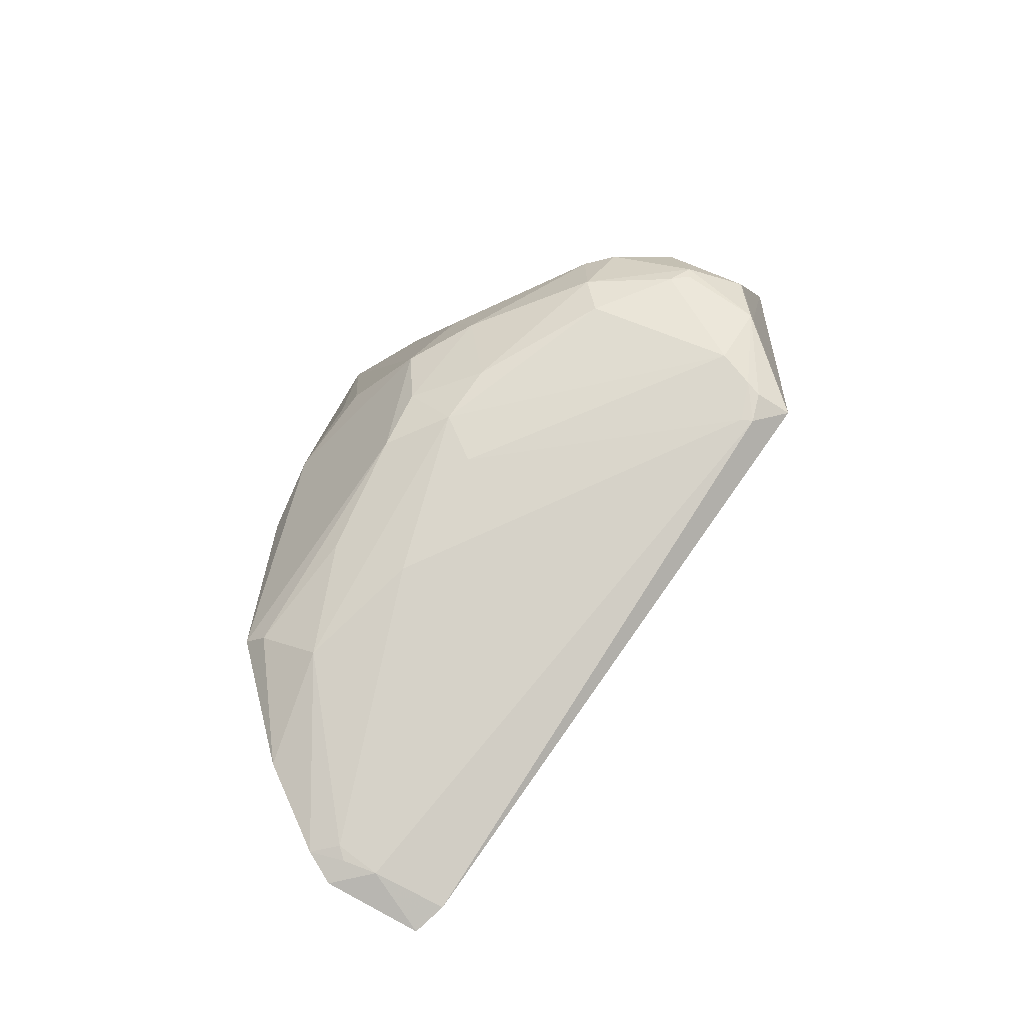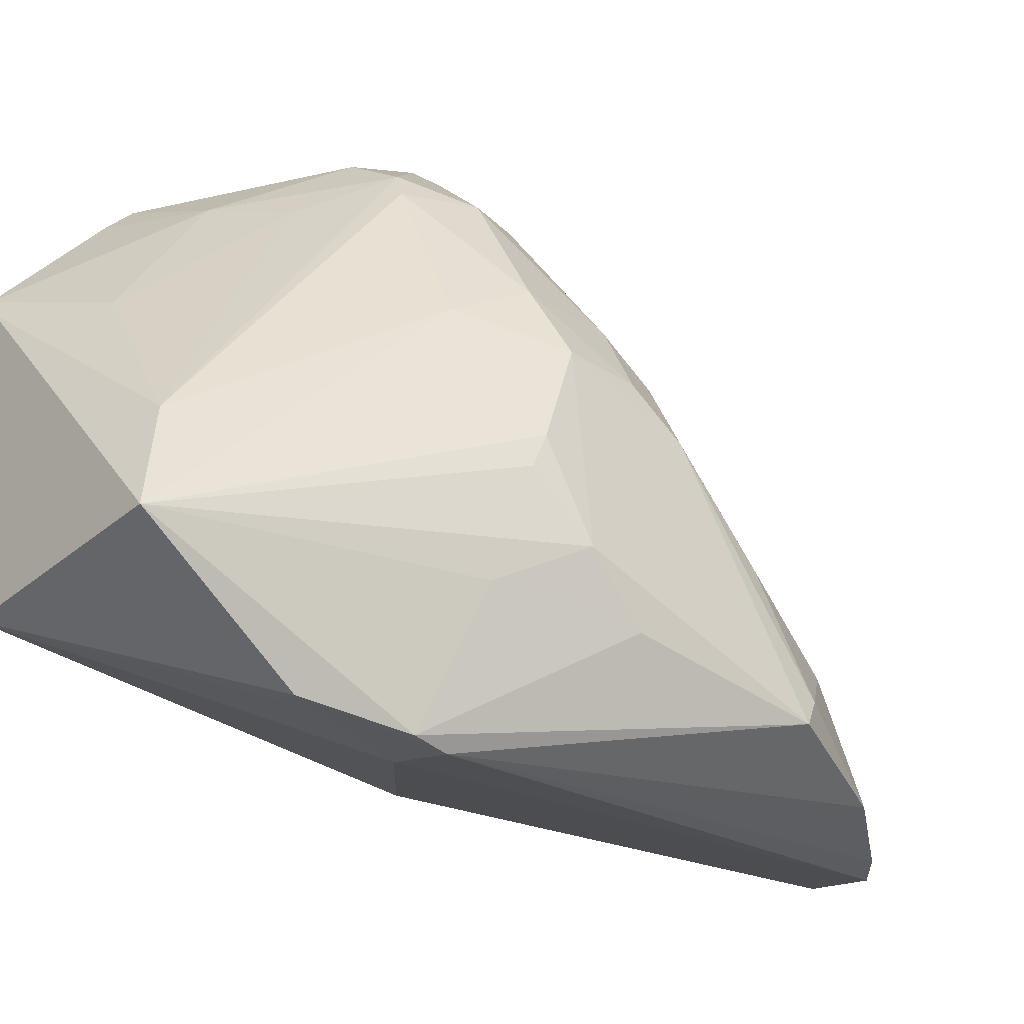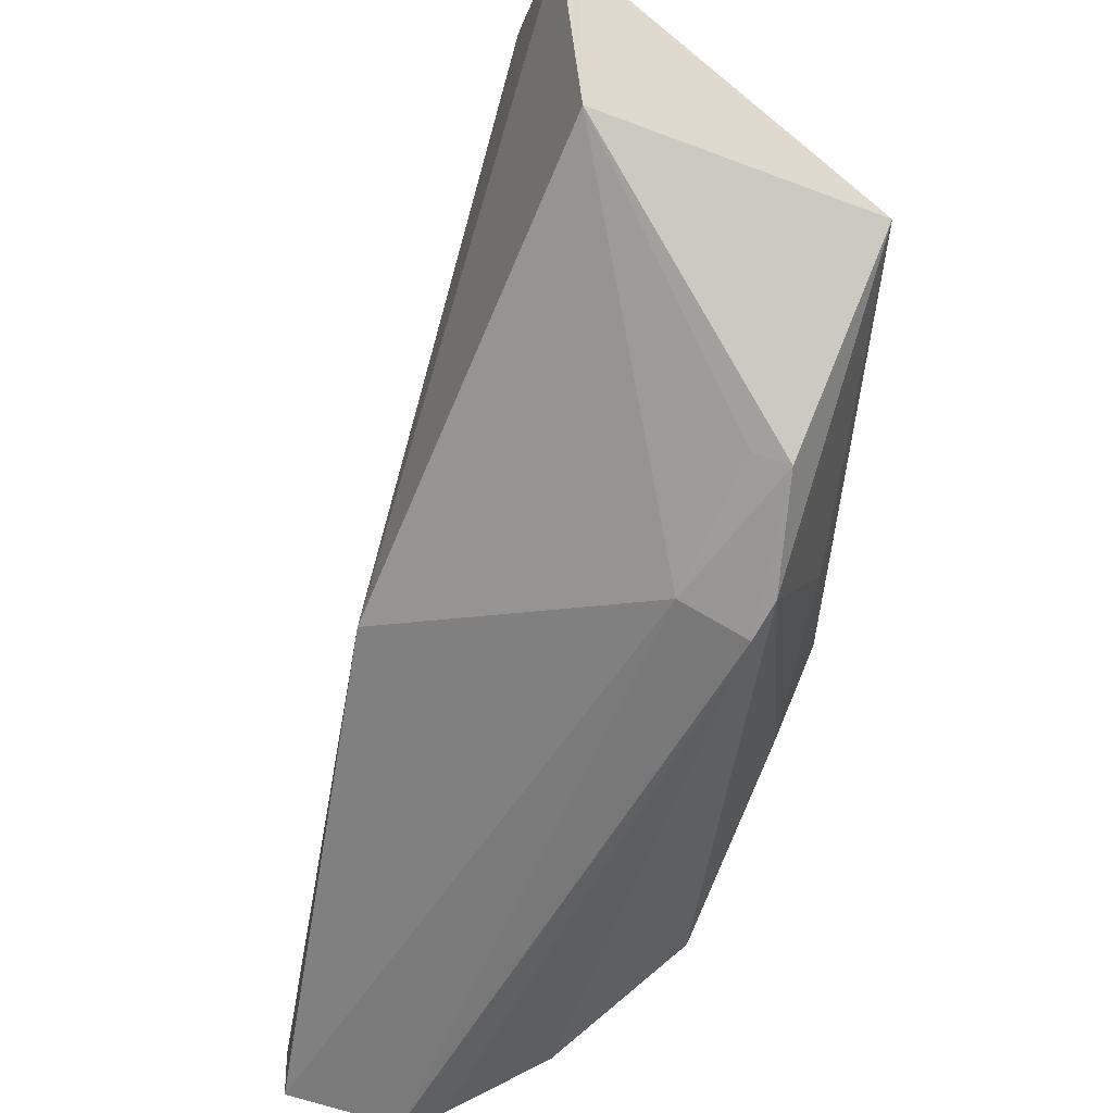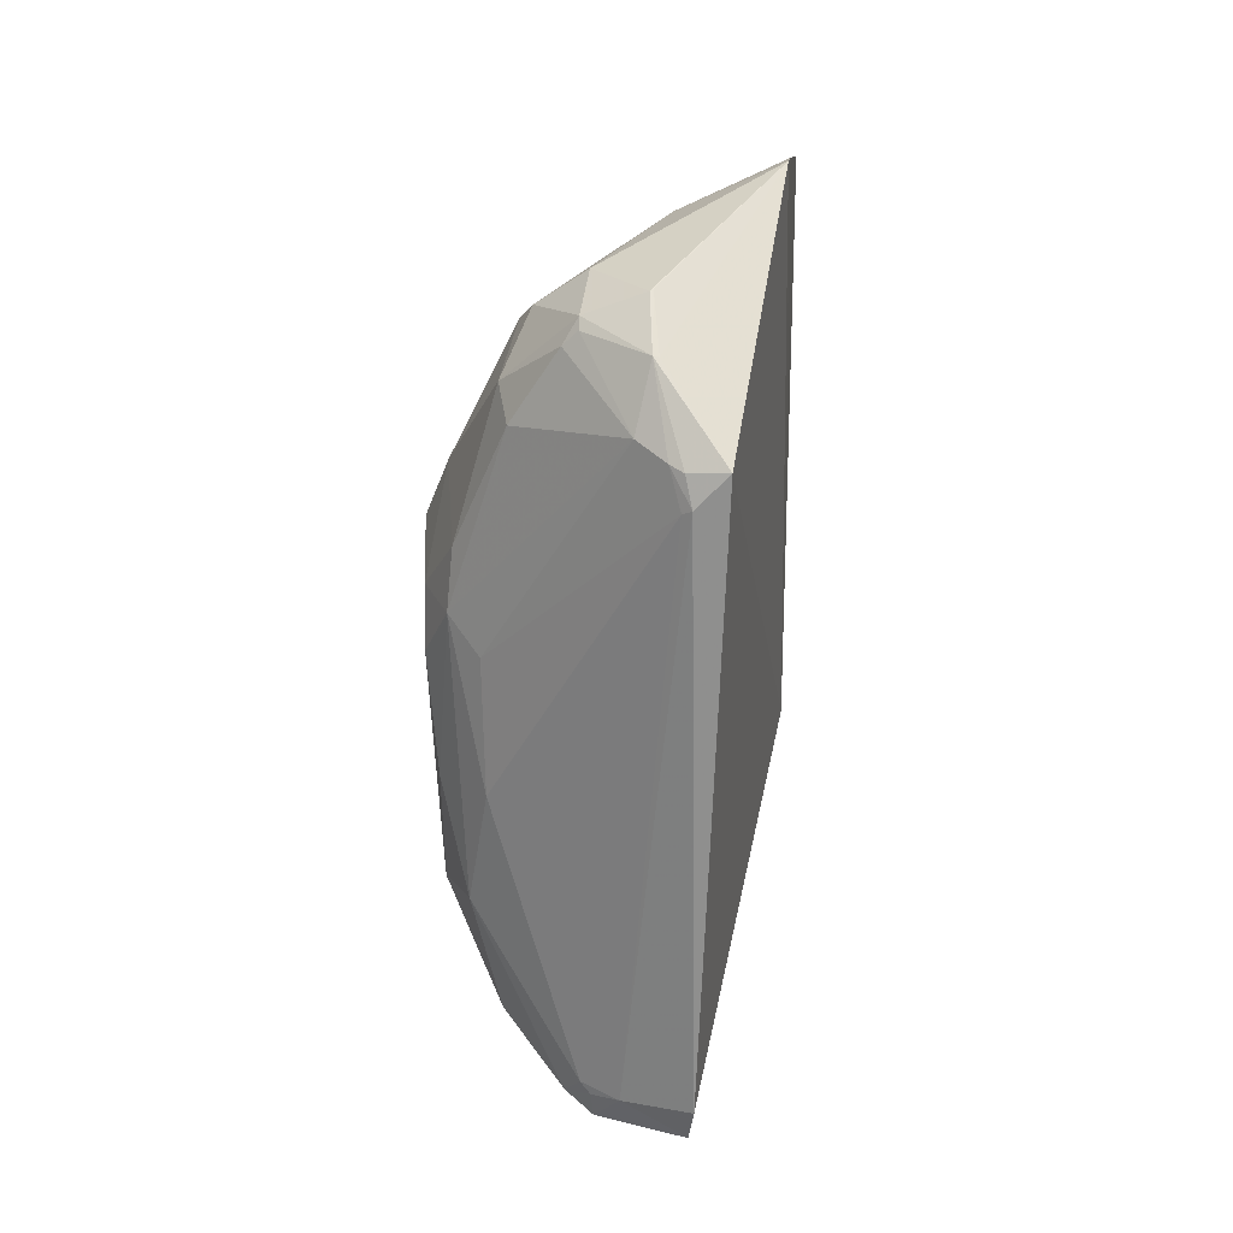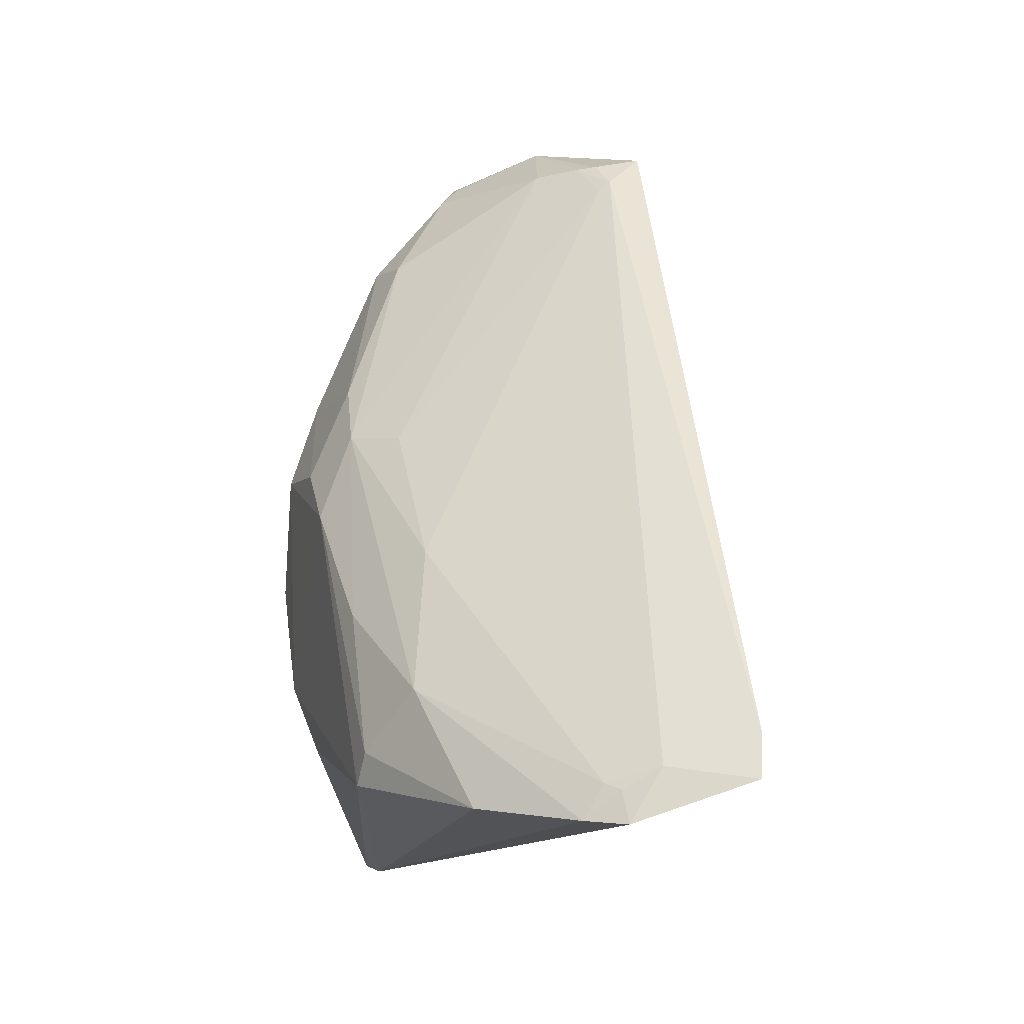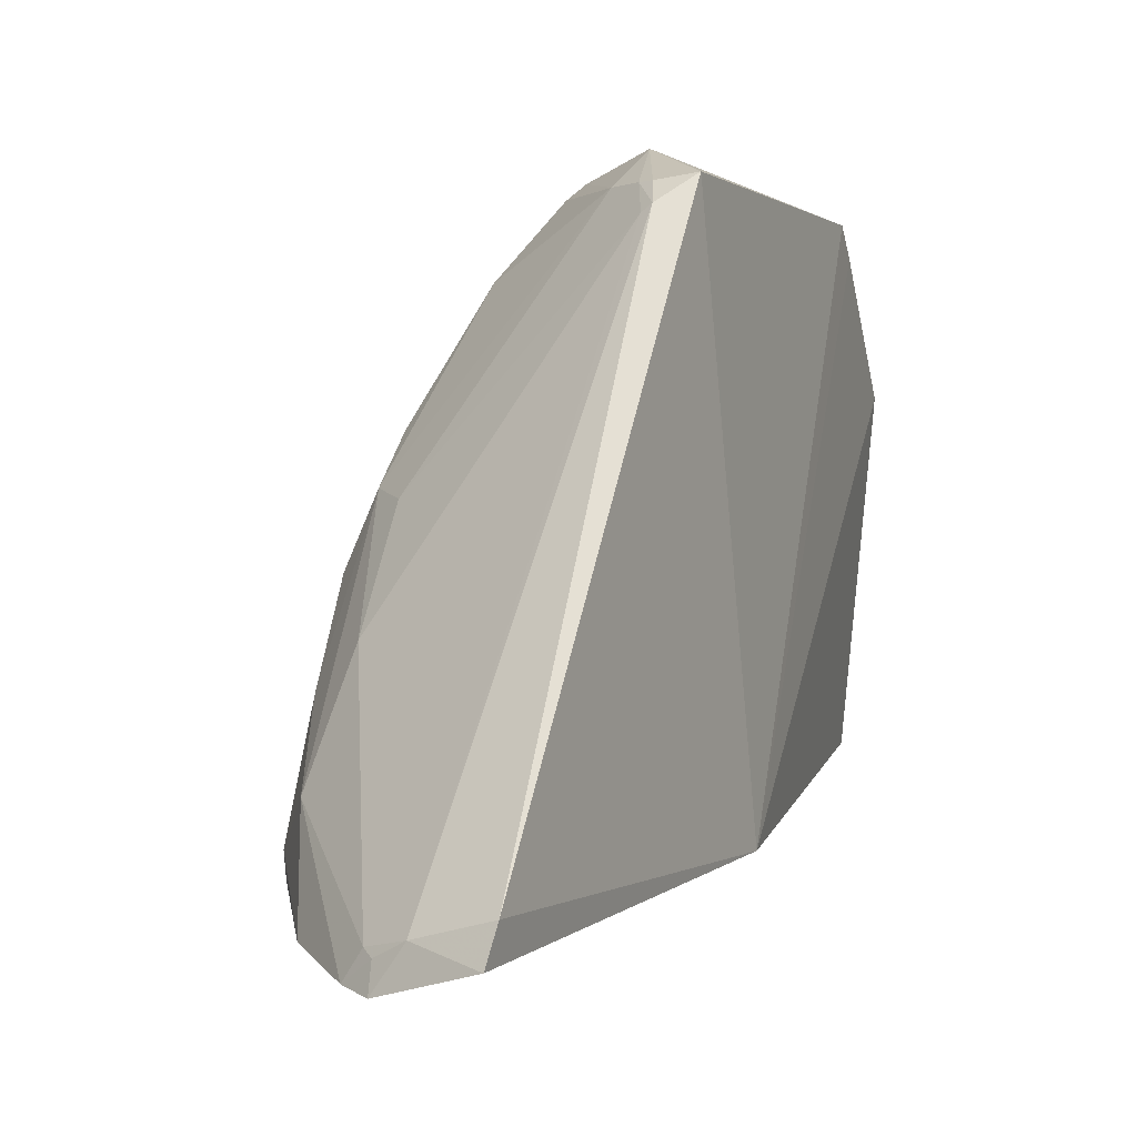
<metadata>
{"format":"obj","ext":"obj","renderer":"f3d","projection":"perspective","resolution":1024,"background":"white","views":[{"elev":-50.8,"azim":-43.1,"up":"+Y"},{"elev":-34.0,"azim":-132.8,"up":"+Z"},{"elev":-63.0,"azim":157.6,"up":"+Z"},{"elev":-25.1,"azim":2.9,"up":"+Y"},{"elev":-1.3,"azim":-16.6,"up":"+Z"},{"elev":8.3,"azim":14.4,"up":"+Z"}]}
</metadata>
<code>
v -0.03955 0.01847 0.1043
v -0.03352 0.001933 0.1032
v -0.02912 0.04489 0.05174
v -0.04988 0.03045 0.04221
v -0.06119 -0.01367 0.05397
v -0.0496 0.04391 0.06125
v -0.02782 0.03714 0.09559
v -0.05795 0.00633 0.08305
v -0.03869 -0.03871 0.05343
v -0.05086 0.0456 0.05127
v -0.02811 0.03471 0.09853
v -0.0268 0.04649 0.0829
v -0.04726 0.01541 0.1008
v -0.05834 -0.0177 0.05899
v -0.05008 -0.03336 0.05032
v -0.02912 0.003418 0.05174
v -0.06067 0.005821 0.05276
v -0.06142 0.01349 0.07542
v -0.03911 0.01176 0.1047
v -0.05011 0.02277 0.09568
v -0.02827 0.04671 0.08062
v -0.04129 0.005923 0.102
v -0.06146 0.001298 0.07234
v -0.05238 0.01812 0.04099
v -0.05589 -0.02557 0.05064
v -0.03807 -0.03726 0.05656
v -0.0571 0.02256 0.07744
v -0.06083 0.01726 0.06289
v -0.04569 0.01741 0.1022
v -0.03816 0.03352 0.09323
v -0.05307 0.01624 0.09419
v -0.05224 0.01179 0.09437
v -0.03966 0.01177 0.1049
v -0.0559 -0.01174 0.06946
v -0.06076 -0.007683 0.0644
v -0.06147 0.0116 0.05771
v -0.06121 0.006355 0.07583
v -0.0474 -0.03573 0.05023
v -0.04679 0.01848 0.04241
v -0.06149 -0.01239 0.05136
v -0.0527 0.02153 0.04116
v -0.03672 -0.0001644 0.101
v -0.05152 0.0234 0.09254
v -0.06131 0.01627 0.06597
v -0.04501 0.02371 0.09956
v -0.03862 0.04217 0.07818
v -0.04505 0.02979 0.09077
v -0.05572 -0.002439 0.07875
v -0.04575 0.01604 0.1021
v -0.03988 0.01817 0.1044
v -0.03725 0.002351 0.1026
v -0.04848 -0.03332 0.05296
v -0.05873 0.001881 0.07899
v -0.05866 0.01548 0.08208
v -0.04481 -0.03543 0.05423
v -0.04717 0.0299 0.04318
v -0.05811 0.01905 0.05301
v -0.03762 -3.737e-05 0.1002
v -0.03854 0.003313 0.1024
v -0.04754 -0.03441 0.05255
f 10 3 4
f 16 3 12
f 16 12 7
f 16 7 11
f 16 11 2
f 19 11 1
f 19 2 11
f 21 10 6
f 21 6 12
f 21 12 3
f 21 3 10
f 25 15 14
f 25 14 5
f 25 24 15
f 26 16 2
f 26 9 16
f 27 6 10
f 27 10 18
f 30 11 7
f 30 7 12
f 31 29 20
f 31 13 29
f 32 22 13
f 32 31 8
f 32 13 31
f 33 19 1
f 33 2 19
f 35 23 5
f 35 5 14
f 36 23 18
f 36 28 10
f 37 18 23
f 38 15 24
f 39 16 9
f 39 38 24
f 39 9 38
f 39 3 16
f 39 24 4
f 40 36 17
f 40 5 23
f 40 23 36
f 40 25 5
f 40 24 25
f 41 10 4
f 41 4 24
f 41 40 17
f 41 24 40
f 42 26 2
f 43 20 6
f 43 6 27
f 43 31 20
f 44 18 10
f 44 10 28
f 44 36 18
f 44 28 36
f 45 20 29
f 45 30 20
f 45 11 30
f 46 30 12
f 46 12 6
f 47 6 20
f 47 20 30
f 47 46 6
f 47 30 46
f 49 13 22
f 49 22 33
f 49 33 29
f 49 29 13
f 50 33 1
f 50 29 33
f 50 45 29
f 50 1 11
f 50 11 45
f 51 2 33
f 51 42 2
f 52 34 14
f 52 14 15
f 53 14 34
f 53 35 14
f 53 23 35
f 53 34 48
f 53 37 23
f 53 8 37
f 53 32 8
f 53 48 22
f 53 22 32
f 54 18 37
f 54 31 43
f 54 43 27
f 54 27 18
f 54 37 8
f 54 8 31
f 55 38 9
f 55 9 26
f 55 26 42
f 55 34 52
f 56 39 4
f 56 4 3
f 56 3 39
f 57 36 10
f 57 10 41
f 57 41 17
f 57 17 36
f 58 48 34
f 58 55 42
f 58 34 55
f 59 51 33
f 59 33 22
f 59 42 51
f 59 58 42
f 59 22 48
f 59 48 58
f 60 52 15
f 60 15 38
f 60 55 52
f 60 38 55

</code>
